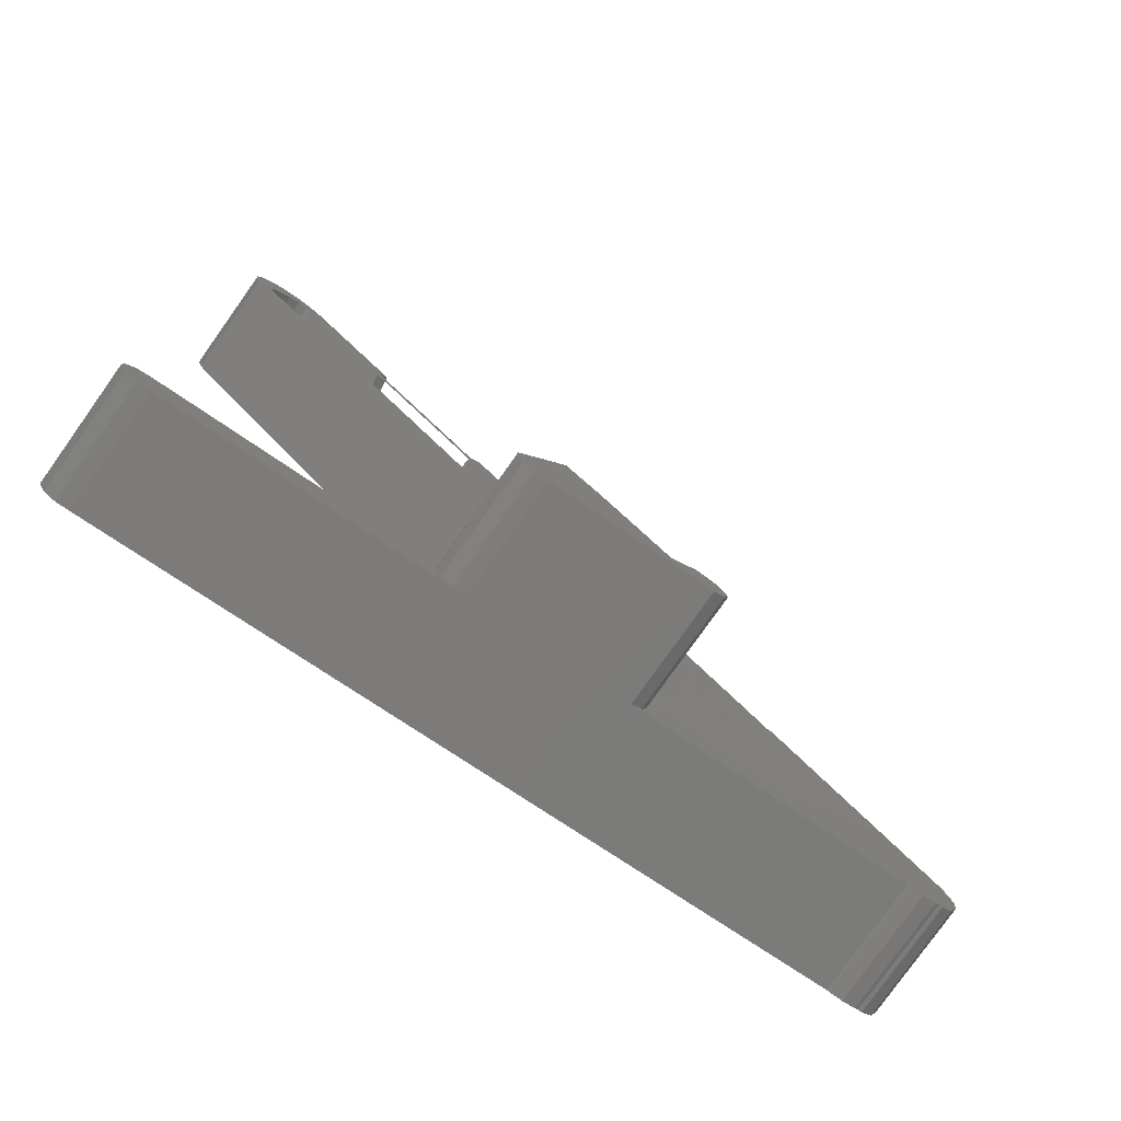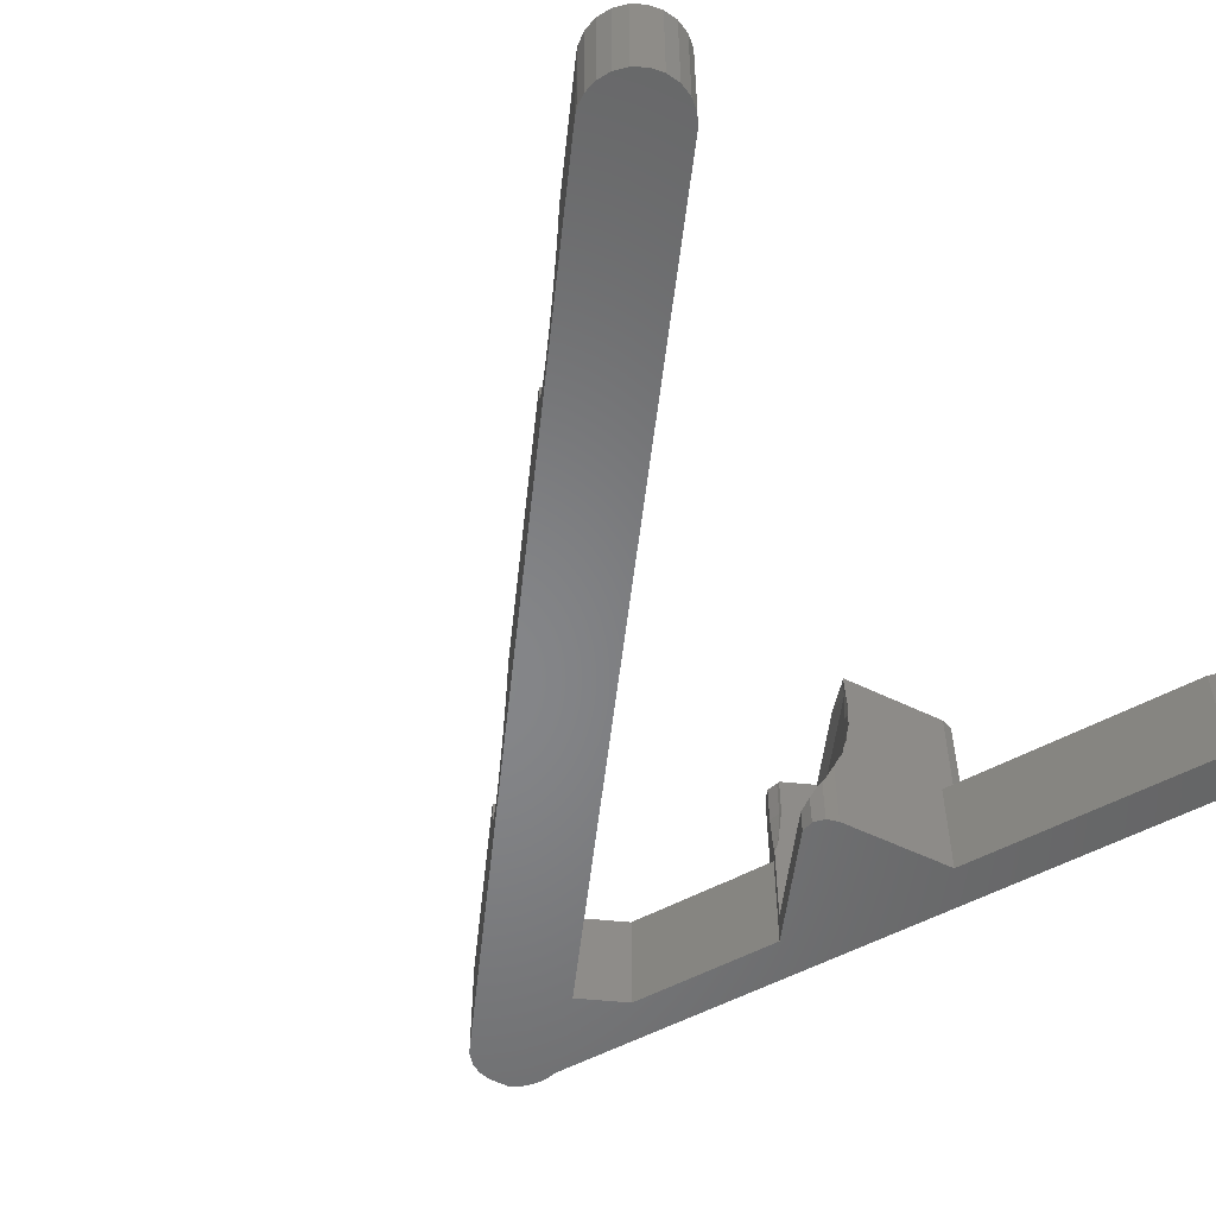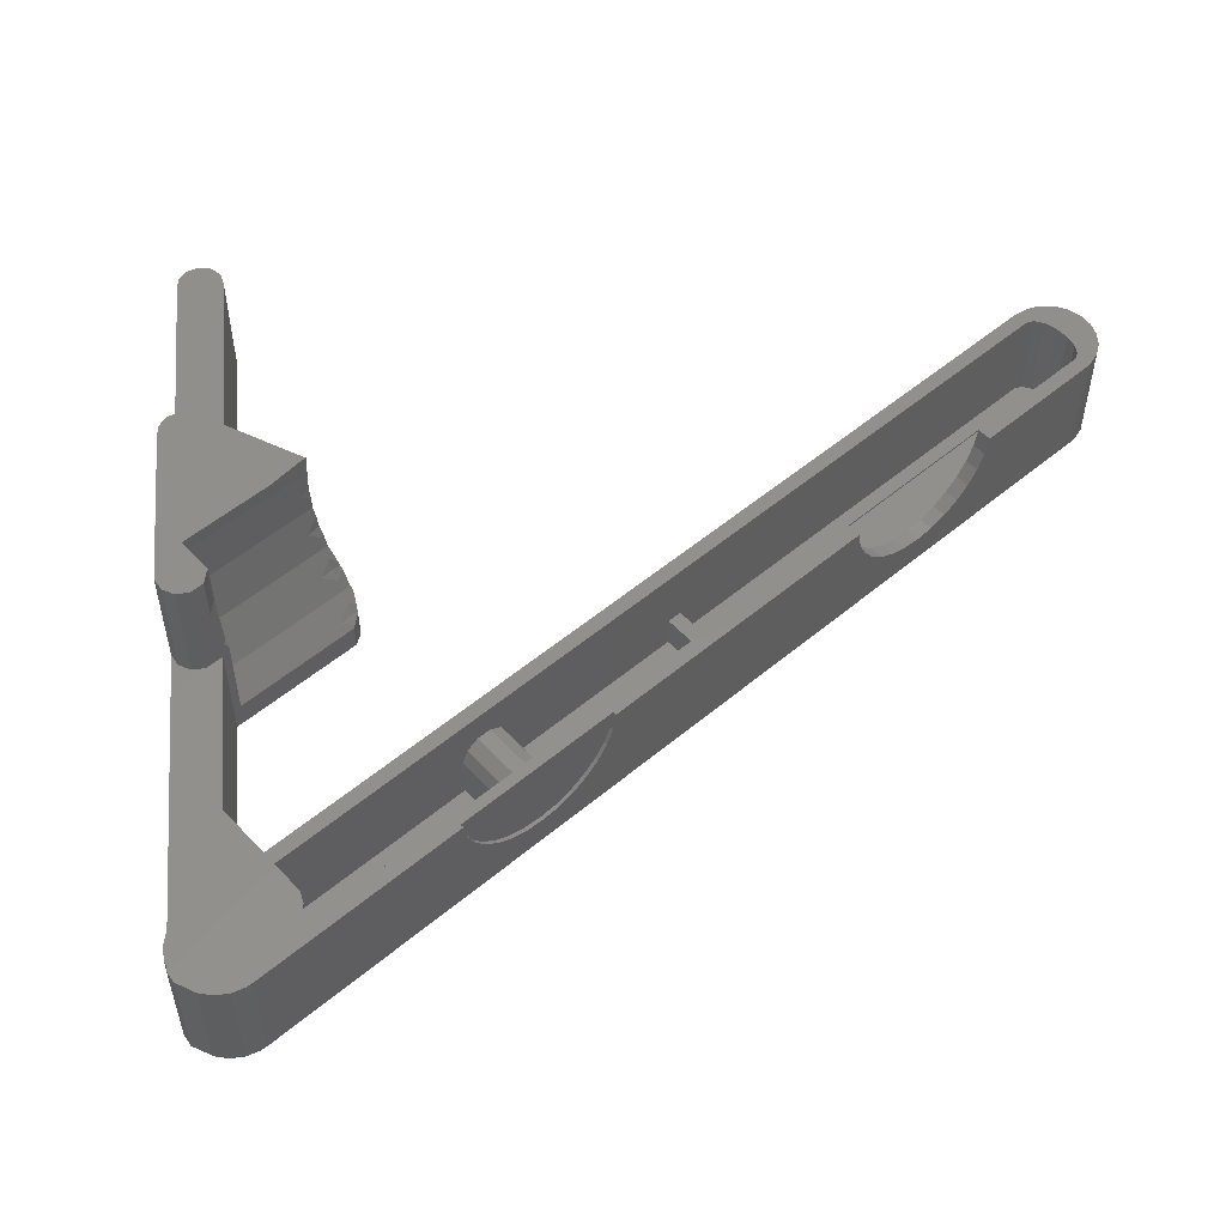
<metadata>
{"format":"stl","ext":"stl","renderer":"f3d","projection":"perspective","resolution":1024,"background":"white","views":[{"elev":-79.0,"azim":-35.4,"up":"+Y"},{"elev":-53.0,"azim":-141.3,"up":"+Z"},{"elev":53.4,"azim":93.2,"up":"+Z"}]}
</metadata>
<code>
# stl→obj: 326 verts, 652 faces
v -91.52 77.38 15.25
v -104.7 90.51 15.25
v -92.94 75.97 15.25
v -46.22 -16.14 15.25
v -49.62 -18.71 15.25
v -49.23 -20.47 15.25
v -51.44 -16.89 15.25
v -45.56 31.42 15.25
v -74.65 60.5 15.25
v -45.92 31.07 15.25
v -112.3 82.91 15.25
v -23.97 -8.199 15.25
v -22.56 -6.785 15.25
v -113.7 81.49 15.25
v -114.8 83.02 15.25
v -112.6 83.89 15.25
v -5.562 -9.473 15.25
v -5.421 -13.23 15.25
v -5.208 -11.34 15.25
v -8.549 -17.12 15.25
v -6.182 -14.97 15.25
v -6.181 -14.97 15.25
v -6.45 -7.793 15.25
v -7.071 -7.071 15.25
v -6.552 -15.96 15.25
v -7.99 -17.04 15.25
v -13.01 -17.76 15.25
v -10.87 -17.91 15.25
v -9.03 -17.42 15.25
v -12.76 -17.84 15.25
v -16.99 -2.846 15.25
v -15.56 -1.414 15.25
v -28.68 14.54 15.25
v -29.04 14.19 15.25
v -29.06 14.21 15.25
v -29.08 14.23 15.25
v -29.1 14.25 15.25
v -29.12 14.27 15.25
v -29.14 14.29 15.25
v -29.17 14.32 15.25
v -29.2 14.35 15.25
v -45.75 30.9 15.25
v -45.78 30.94 15.25
v -45.81 30.96 15.25
v -45.84 30.99 15.25
v -45.86 31.01 15.25
v -45.88 31.03 15.25
v -45.9 31.05 15.25
v -76.06 59.09 15.25
v -76.1 59.13 15.25
v -76.08 59.11 15.25
v -76.12 59.15 15.25
v -76.14 59.17 15.25
v -76.16 59.19 15.25
v -19.15 -3.37 15.25
v -17.46 -2.743 15.25
v -29.54 -13.76 15.25
v -49.86 -22.15 15.25
v -41.87 -15.52 15.25
v -45.9 -16.16 15.25
v -51.3 -23.23 15.25
v -76.19 59.22 15.25
v -76.22 59.25 15.25
v -92.78 75.81 15.25
v -92.83 75.86 15.25
v -92.81 75.84 15.25
v -92.86 75.89 15.25
v -106.1 89.1 15.25
v -105.4 91.13 15.25
v -92.92 75.95 15.25
v -107 89.46 15.25
v -107.1 92.02 15.25
v -108.4 89.14 15.25
v -108.9 92.37 15.25
v -110.8 92.16 15.25
v -110 88.2 15.25
v -112.6 91.4 15.25
v -114 90.16 15.25
v -111.4 86.82 15.25
v -115 88.55 15.25
v -115.5 86.72 15.25
v -112.3 85.28 15.25
v -115.4 84.82 15.25
v -92.88 75.91 15.25
v -92.9 75.93 15.25
v -113.3 -25.72 15.25
v -77.18 -24.01 15.25
v -77.06 -22.22 15.25
v -76.28 -20.44 15.25
v -111.9 -31.89 15.25
v -113.7 -32.02 15.25
v -115 -26.35 15.25
v -115.3 -31.16 15.25
v -116 -27.79 15.25
v -116.2 -29.58 15.25
v -74.75 -26.45 15.25
v -72.96 -26.32 15.25
v -76.32 -25.59 15.25
v -13.01 -17.76 0
v -29.54 -13.76 0
v -23.97 -8.199 0
v -51.3 -23.23 0
v -51.44 -16.89 0
v -72.96 -26.32 0
v -69.54 -4.985 0
v -65.03 -3.301 0
v -66.78 -2.919 0
v -68.47 -3.547 0
v -76.28 -20.44 0
v -111.9 -31.89 0
v -113.3 -25.72 0
v -113.7 -32.02 0
v -115 -26.35 0
v -115.3 -31.16 0
v -116 -27.79 0
v -116.2 -29.58 0
v -5.421 -13.23 0
v -5.562 -9.473 0
v -5.208 -11.34 0
v -6.182 -14.97 0
v -6.181 -14.97 0
v -8.549 -17.12 0
v -6.552 -15.96 0
v -6.45 -7.793 0
v -7.99 -17.04 0
v -7.071 -7.071 0
v -10.87 -17.91 0
v -9.03 -17.42 0
v -12.76 -17.84 0
v -104.7 90.51 0
v -113.7 81.49 0
v -105.4 91.13 0
v -107.1 92.02 0
v -108.9 92.37 0
v -110.8 92.16 0
v -112.6 91.4 0
v -114 90.16 0
v -114.8 83.02 0
v -115 88.55 0
v -115.4 84.82 0
v -115.5 86.72 0
v -22.56 -6.785 2
v -19.15 -3.37 2
v -16.99 -2.846 2
v -17.46 -2.743 2
v -45.9 -16.1 15.06
v -51.03 -17.3 30.5
v -49.62 -18.71 30.5
v -51.03 -17.3 24.25
v -52.2 -16.13 16.19
v -51.99 -16.34 16.78
v -52.2 -16.13 3.604
v -65.03 -3.301 3.604
v -51.79 -16.54 17.39
v -51.68 -16.65 18.32
v -67.36 -3.133 5.707
v -66.87 -2.953 4.853
v -66.78 -2.919 4.752
v -68.47 -3.547 7.189
v -52.72 -17.21 30.5
v -49.23 -20.47 30.5
v -49.86 -22.15 30.5
v -51.3 -23.23 30.5
v -56.9 -20.84 30.5
v -53.16 -17.1 30.5
v -77.06 -22.22 30.5
v -66.31 -11.44 30.5
v -70 -8.448 30.5
v -70.07 -8.388 30.5
v -70.35 -8.129 30.5
v -72.96 -26.32 30.5
v -70.42 -8.054 30.5
v -70.47 -8.008 30.5
v -70.71 -7.774 30.5
v -70.74 -7.738 30.5
v -74.75 -26.45 30.5
v -76.32 -25.59 30.5
v -77.18 -24.01 30.5
v -65.4 -3.22 3.888
v -66.02 -3.086 4.205
v -69.54 -4.985 10.69
v -69.58 -5.064 10.83
v -69.69 -5.316 11.58
v -70.16 -6.399 14.05
v -70.35 -6.834 16.13
v -70.49 -7.155 17.09
v -70.6 -7.421 18.94
v -70.53 -7.254 17.39
v -70.78 -7.812 22.55
v -70.78 -7.812 20.8
v -70.8 -7.867 23.06
v -70.85 -7.98 24.2
v -70.85 -7.985 24.25
v -70.85 -7.977 24.53
v -70.85 -7.976 24.56
v -70.84 -7.969 24.75
v -70.84 -7.965 24.86
v -70.84 -7.961 24.96
v -70.8 -7.867 27.31
v -68.71 -3.877 7.75
v -69.39 -4.785 10.27
v -57.32 -21.26 27.7
v -70.2 -8.386 27.7
v -53.16 -17.1 24.25
v -57.32 -21.26 20.8
v -52.61 -16.55 17.83
v -56.31 -20.25 14.05
v -52.57 -16.51 17.42
v -52.57 -16.5 17.39
v -52.55 -16.49 17.34
v -54.33 -18.26 7.75
v -69.54 -9.043 24.25
v -70.76 -7.827 22.53
v -70.16 -8.429 23.38
v -64.77 -4.844 4.853
v -66.08 -4.422 5.714
v -67.04 -4.11 6.351
v -67.35 -3.144 5.714
v -69.25 -6.315 12.47
v -67.4 -7.129 10.83
v -68.26 -5.326 9.33
v -70.51 -7.573 19.11
v -69 -8.558 17.39
v -70 -7.067 15.74
v -69.53 -7.771 16.52
v -70.38 -7.445 17.39
v -52.72 -17.21 24.25
v -68.87 -5.938 10.83
v -66.43 -3.498 4.853
v -28.68 14.54 15
v -74.65 60.5 15
v -91.52 77.38 15
v -91.16 77.01 12.54
v -90.43 76.29 10.25
v -89.39 75.25 8.22
v -88.07 73.93 6.542
v -86.54 72.39 5.287
v -84.85 70.71 4.512
v -83.08 68.94 4.25
v -37.12 22.98 4.25
v -81.32 67.18 4.512
v -45.56 31.42 15
v -75.02 60.87 12.54
v -45.19 31.05 12.54
v -75.74 61.59 10.25
v -44.47 30.33 10.25
v -76.78 62.64 8.22
v -43.43 29.29 8.22
v -78.1 63.96 6.542
v -42.11 27.97 6.542
v -79.63 65.49 5.287
v -40.57 26.43 5.287
v -38.89 24.75 4.512
v -29.05 14.91 12.54
v -29.77 15.63 10.25
v -30.82 16.68 8.22
v -32.14 17.99 6.542
v -33.67 19.53 5.287
v -35.36 21.22 4.512
v -36.06 19.09 2
v -15.56 -1.414 2
v -36.06 19.09 7.625
v -60.1 43.13 2
v -41.01 24.04 2
v -60.1 43.13 6.5
v -91.85 74.88 10.25
v -106.1 89.1 2
v -92.57 75.6 12.54
v -92.94 75.97 15
v -90.81 73.83 8.22
v -89.49 72.52 6.542
v -87.95 70.98 5.287
v -86.26 69.29 4.512
v -84.5 67.53 4.25
v -77.15 60.18 10.25
v -61.52 44.55 6.5
v -76.43 59.46 12.54
v -78.19 61.22 8.22
v -61.52 44.55 2
v -79.51 62.54 6.542
v -81.05 64.08 5.287
v -82.74 65.76 4.512
v -76.06 59.09 15
v -41.01 24.04 7.625
v -40.99 24.02 8.123
v -40.41 23.44 9.917
v -39.23 22.26 10.98
v -37.84 20.87 10.98
v -36.09 19.12 8.123
v -36.67 19.7 9.917
v -112.6 83.89 2
v -112.3 82.91 2
v -67.71 38.36 2
v -108.4 89.14 2
v -107 89.46 2
v -110 88.2 2
v -111.4 86.82 2
v -112.3 85.28 2
v -42.25 12.9 2
v -47.2 17.85 2
v -66.29 36.95 2
v -67.71 38.36 6.5
v -45.42 16.08 10.98
v -66.29 36.95 6.5
v -47.2 17.85 7.625
v -47.17 17.83 8.123
v -46.59 17.25 9.917
v -44.03 14.68 10.98
v -42.85 13.51 9.917
v -42.27 12.93 8.123
v -42.25 12.9 7.625
v -37.48 22.63 4.25
v -39.24 24.39 4.512
v -29.04 14.19 15
v -45.92 31.07 15
v -29.41 14.56 12.54
v -45.55 30.7 12.54
v -44.83 29.98 10.25
v -30.13 15.28 10.25
v -43.78 28.93 8.22
v -31.17 16.32 8.22
v -32.49 17.64 6.542
v -42.46 27.61 6.542
v -40.93 26.08 5.287
v -34.03 19.18 5.287
v -35.71 20.86 4.512
f 1 2 3
f 4 5 6
f 5 4 7
f 8 9 10
f 11 12 13
f 11 14 12
f 15 11 16
f 17 18 19
f 20 18 17
f 18 21 22
f 20 17 23
f 18 20 21
f 20 23 24
f 21 20 25
f 25 20 26
f 27 20 24
f 28 20 27
f 20 28 29
f 28 27 30
f 31 24 32
f 33 32 24
f 34 32 33
f 35 32 34
f 36 32 35
f 37 32 36
f 38 32 37
f 39 32 38
f 40 32 39
f 41 32 40
f 42 32 41
f 43 32 42
f 44 32 43
f 45 32 44
f 46 32 45
f 47 32 46
f 48 32 47
f 10 32 48
f 49 10 9
f 10 49 32
f 50 49 51
f 52 49 50
f 52 32 49
f 53 32 52
f 32 53 54
f 24 31 27
f 55 31 56
f 13 31 55
f 31 13 27
f 12 27 13
f 57 27 12
f 58 57 59
f 6 59 60
f 6 60 4
f 59 6 58
f 57 58 27
f 27 58 61
f 62 63 64
f 65 64 66
f 64 65 67
f 68 2 69
f 3 68 70
f 2 68 3
f 69 71 68
f 72 71 69
f 72 73 71
f 74 73 72
f 75 73 74
f 73 75 76
f 77 76 75
f 78 76 77
f 76 78 79
f 80 79 78
f 81 79 80
f 79 81 82
f 11 15 14
f 83 82 81
f 16 83 15
f 82 83 16
f 32 54 62
f 84 85 70
f 64 67 84
f 64 84 70
f 68 32 62
f 68 62 64
f 68 64 70
f 86 87 88
f 86 88 89
f 87 86 90
f 86 91 90
f 92 91 86
f 92 93 91
f 94 93 92
f 93 94 95
f 96 90 97
f 98 90 96
f 90 98 87
f 99 100 101
f 102 100 99
f 102 103 100
f 104 103 102
f 103 105 106
f 106 105 107
f 107 105 108
f 109 103 104
f 103 109 105
f 110 109 104
f 110 111 109
f 112 111 110
f 112 113 111
f 114 113 112
f 114 115 113
f 115 114 116
f 117 118 119
f 120 117 121
f 122 117 120
f 117 122 118
f 122 120 123
f 118 122 124
f 122 123 125
f 124 122 126
f 127 122 128
f 122 127 99
f 99 127 129
f 122 99 126
f 101 126 99
f 101 130 126
f 131 130 101
f 130 131 132
f 132 131 133
f 133 131 134
f 134 131 135
f 135 131 136
f 131 137 136
f 138 137 131
f 138 139 137
f 140 139 138
f 139 140 141
f 142 55 143
f 55 142 13
f 100 12 101
f 12 100 57
f 125 25 26
f 25 125 123
f 25 120 21
f 120 25 123
f 144 56 31
f 56 144 145
f 145 55 56
f 55 145 143
f 115 92 113
f 92 115 94
f 114 95 116
f 95 114 93
f 122 26 20
f 26 122 125
f 102 27 61
f 27 102 99
f 110 97 90
f 97 110 104
f 116 94 115
f 94 116 95
f 109 86 89
f 86 109 111
f 100 59 57
f 103 59 100
f 146 7 4
f 59 103 146
f 146 103 7
f 111 92 86
f 92 111 113
f 112 90 91
f 90 112 110
f 114 91 93
f 91 114 112
f 147 148 149
f 7 150 151
f 152 106 153
f 5 151 154
f 5 154 155
f 150 7 152
f 152 103 106
f 103 152 7
f 5 155 149
f 5 149 148
f 151 5 7
f 108 156 157
f 108 158 107
f 158 108 157
f 156 108 159
f 160 161 148
f 160 148 147
f 161 160 162
f 162 160 163
f 164 160 165
f 160 164 163
f 166 167 168
f 166 168 169
f 166 169 170
f 164 171 163
f 167 171 164
f 166 170 172
f 166 172 173
f 166 173 174
f 166 174 175
f 167 166 171
f 171 166 176
f 176 166 177
f 177 166 178
f 162 6 161
f 6 162 58
f 161 5 148
f 5 161 6
f 98 178 87
f 178 98 177
f 98 176 177
f 176 98 96
f 104 163 171
f 163 104 102
f 107 179 153
f 107 153 106
f 179 107 180
f 180 107 158
f 109 181 105
f 181 109 182
f 89 182 109
f 182 89 183
f 183 89 184
f 185 89 186
f 89 187 188
f 186 89 188
f 89 189 190
f 189 89 191
f 191 89 192
f 187 89 190
f 184 89 185
f 192 89 193
f 166 193 89
f 193 166 194
f 194 166 195
f 195 166 196
f 196 166 197
f 197 166 198
f 198 166 199
f 166 89 88
f 199 166 175
f 87 166 88
f 166 87 178
f 61 162 163
f 162 61 58
f 163 102 61
f 96 171 176
f 171 96 97
f 171 97 104
f 105 159 108
f 159 105 200
f 200 105 201
f 201 105 181
f 202 167 164
f 167 202 203
f 165 202 164
f 204 202 165
f 204 205 202
f 206 205 204
f 207 206 208
f 207 208 209
f 207 209 210
f 207 210 150
f 206 207 205
f 150 211 207
f 211 150 152
f 203 202 212
f 213 190 189
f 214 190 213
f 212 190 214
f 205 212 202
f 212 205 190
f 152 215 211
f 153 215 152
f 215 153 179
f 216 211 215
f 200 216 217
f 159 218 156
f 218 159 217
f 200 217 159
f 216 200 211
f 184 219 183
f 184 220 219
f 207 220 184
f 220 207 211
f 221 200 201
f 211 221 220
f 221 211 200
f 190 222 187
f 190 223 222
f 205 223 190
f 223 205 207
f 224 184 185
f 225 184 224
f 207 225 223
f 225 207 184
f 169 196 170
f 196 169 195
f 214 191 192
f 191 214 213
f 223 226 222
f 170 197 172
f 197 170 196
f 227 165 160
f 165 227 204
f 168 195 169
f 195 168 194
f 155 227 149
f 155 206 227
f 206 155 208
f 149 160 147
f 160 149 227
f 212 192 193
f 192 212 214
f 203 168 167
f 203 194 168
f 212 194 203
f 194 212 193
f 227 206 204
f 213 189 191
f 187 226 188
f 226 187 222
f 225 224 226
f 220 228 219
f 186 224 185
f 224 186 226
f 183 228 182
f 228 183 219
f 186 188 226
f 172 198 173
f 198 172 197
f 154 208 155
f 208 154 209
f 220 221 228
f 216 229 217
f 223 225 226
f 154 210 209
f 210 154 151
f 60 146 4
f 229 179 180
f 179 229 215
f 228 181 182
f 181 228 201
f 201 228 221
f 229 218 217
f 229 156 218
f 156 229 157
f 173 199 174
f 199 173 198
f 151 150 210
f 158 229 180
f 229 158 157
f 59 146 60
f 215 229 216
f 175 174 199
f 33 24 230
f 9 8 231
f 232 2 1
f 233 2 232
f 234 2 233
f 2 234 130
f 235 130 234
f 236 130 235
f 237 130 236
f 238 130 237
f 239 130 238
f 240 239 241
f 242 231 8
f 231 242 243
f 244 243 242
f 243 244 245
f 246 245 244
f 245 246 247
f 248 247 246
f 247 248 249
f 250 249 248
f 249 250 251
f 252 251 250
f 251 252 241
f 253 241 252
f 240 241 253
f 239 240 130
f 24 254 230
f 24 255 254
f 126 255 24
f 255 126 256
f 256 126 257
f 257 126 258
f 240 126 130
f 259 126 240
f 258 126 259
f 129 28 30
f 28 129 127
f 131 15 138
f 15 131 14
f 23 126 24
f 126 23 124
f 21 121 22
f 121 21 120
f 101 14 131
f 14 101 12
f 130 69 2
f 69 130 132
f 139 78 137
f 78 139 80
f 128 20 29
f 20 128 122
f 99 30 27
f 30 99 129
f 19 118 17
f 118 19 119
f 18 119 19
f 119 18 117
f 140 81 141
f 81 140 83
f 134 75 74
f 75 134 135
f 141 80 139
f 80 141 81
f 136 78 77
f 78 136 137
f 133 74 72
f 74 133 134
f 127 29 28
f 29 127 128
f 17 124 23
f 124 17 118
f 22 117 18
f 117 22 121
f 138 83 140
f 83 138 15
f 132 72 69
f 72 132 133
f 135 77 75
f 77 135 136
f 260 261 262
f 263 264 265
f 266 68 267
f 68 268 269
f 68 266 268
f 267 270 266
f 267 271 270
f 267 272 271
f 267 273 272
f 267 274 273
f 275 276 277
f 278 276 275
f 276 278 279
f 280 279 278
f 281 279 280
f 282 279 281
f 274 279 282
f 279 274 267
f 283 68 269
f 277 276 283
f 265 283 276
f 284 265 264
f 285 265 284
f 286 265 285
f 287 265 286
f 265 287 283
f 32 287 288
f 261 289 262
f 32 289 261
f 289 32 290
f 283 32 68
f 287 32 283
f 290 32 288
f 261 31 32
f 31 261 144
f 11 291 16
f 291 11 292
f 267 293 279
f 294 267 295
f 267 294 296
f 267 296 292
f 292 296 297
f 267 292 293
f 298 292 297
f 292 298 291
f 261 145 144
f 261 143 145
f 260 143 261
f 299 143 260
f 143 299 142
f 263 300 264
f 300 263 301
f 11 302 292
f 303 302 11
f 300 304 305
f 302 303 304
f 304 306 305
f 304 307 306
f 304 303 307
f 13 303 11
f 303 13 308
f 13 309 308
f 13 310 309
f 142 310 13
f 310 142 311
f 311 142 299
f 292 302 293
f 304 300 301
f 295 68 71
f 68 295 267
f 82 297 79
f 297 82 298
f 296 73 76
f 73 296 294
f 16 298 82
f 298 16 291
f 79 296 76
f 296 79 297
f 294 71 73
f 71 294 295
f 276 304 265
f 304 276 302
f 304 263 265
f 263 304 301
f 293 276 279
f 276 293 302
f 264 305 284
f 305 264 300
f 311 260 262
f 260 311 299
f 305 285 284
f 285 305 306
f 287 308 288
f 308 287 303
f 288 309 290
f 309 288 308
f 310 262 289
f 262 310 311
f 309 289 290
f 289 309 310
f 306 286 285
f 286 306 307
f 286 303 287
f 303 286 307
f 238 274 239
f 274 238 273
f 231 49 9
f 49 231 283
f 63 269 64
f 269 63 283
f 269 1 3
f 1 269 232
f 65 269 67
f 50 283 52
f 53 283 54
f 237 273 238
f 273 237 272
f 235 271 236
f 271 235 270
f 64 269 66
f 266 233 268
f 233 266 234
f 67 269 84
f 243 283 231
f 283 243 277
f 247 275 245
f 275 247 278
f 251 280 249
f 280 251 281
f 239 282 241
f 282 239 274
f 49 283 51
f 236 272 237
f 272 236 271
f 234 270 235
f 270 234 266
f 84 269 85
f 66 269 65
f 269 233 232
f 233 269 268
f 275 243 245
f 243 275 277
f 249 278 247
f 278 249 280
f 241 281 251
f 281 241 282
f 51 283 50
f 52 283 53
f 54 283 62
f 62 283 63
f 85 269 70
f 70 269 3
f 253 312 240
f 312 253 313
f 230 34 33
f 34 230 314
f 41 315 42
f 315 41 314
f 315 8 10
f 8 315 242
f 316 317 315
f 317 316 318
f 318 319 320
f 321 320 319
f 322 323 321
f 323 322 324
f 324 325 313
f 326 313 325
f 313 326 312
f 325 324 322
f 320 321 323
f 318 316 319
f 316 315 314
f 44 315 45
f 36 314 37
f 38 314 39
f 252 313 253
f 313 252 324
f 248 323 250
f 323 248 320
f 42 315 43
f 317 246 244
f 246 317 318
f 45 315 46
f 240 326 259
f 326 240 312
f 316 230 254
f 230 316 314
f 256 319 255
f 319 256 321
f 258 322 257
f 322 258 325
f 34 314 35
f 250 324 252
f 324 250 323
f 246 320 248
f 320 246 318
f 46 315 47
f 43 315 44
f 317 242 315
f 242 317 244
f 319 254 255
f 254 319 316
f 257 321 256
f 321 257 322
f 259 325 258
f 325 259 326
f 35 314 36
f 37 314 38
f 39 314 40
f 40 314 41
f 47 315 48
f 48 315 10

</code>
